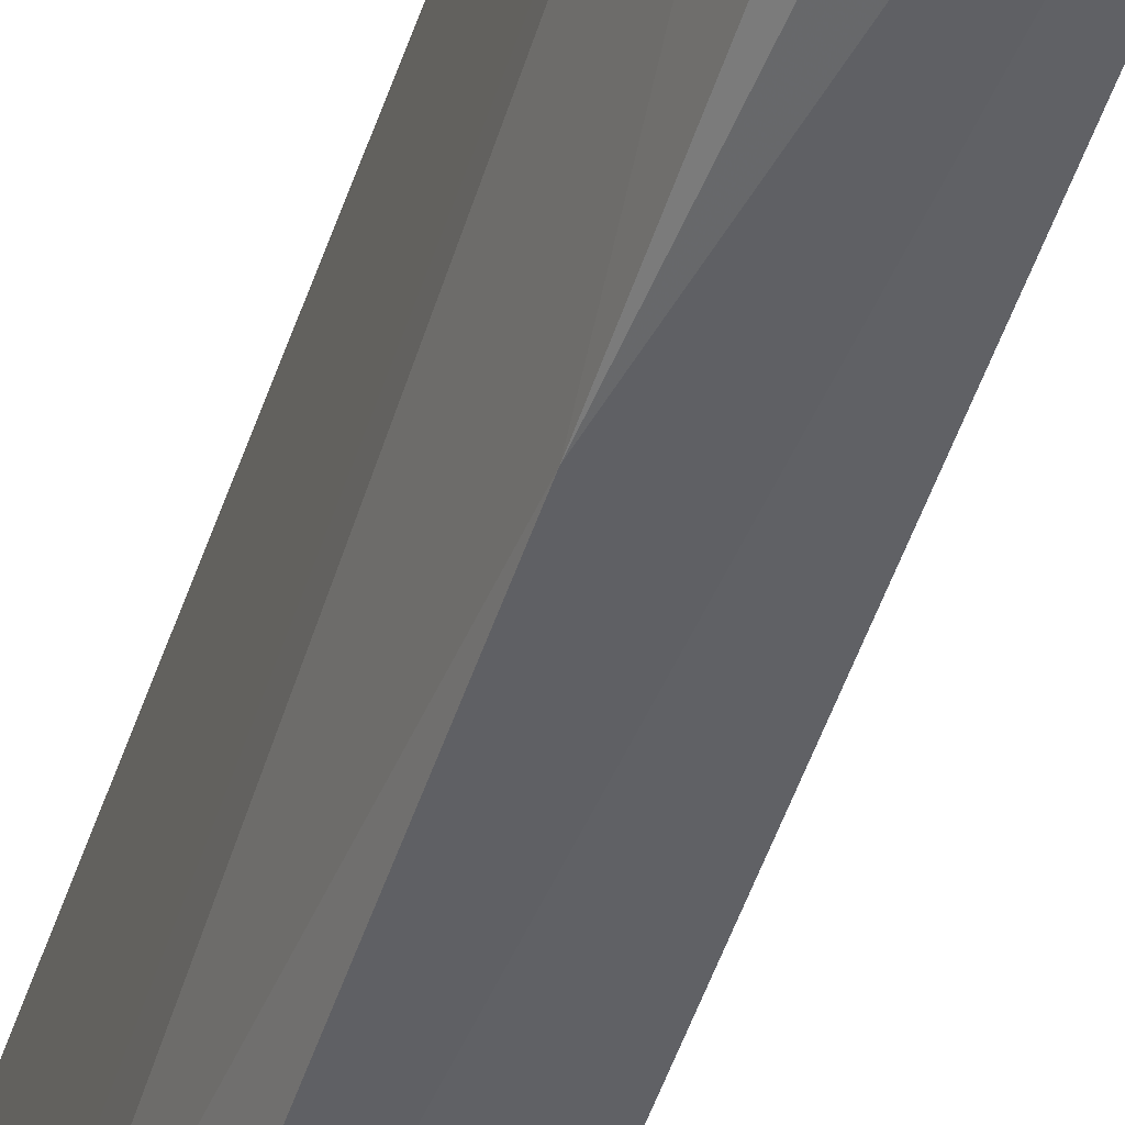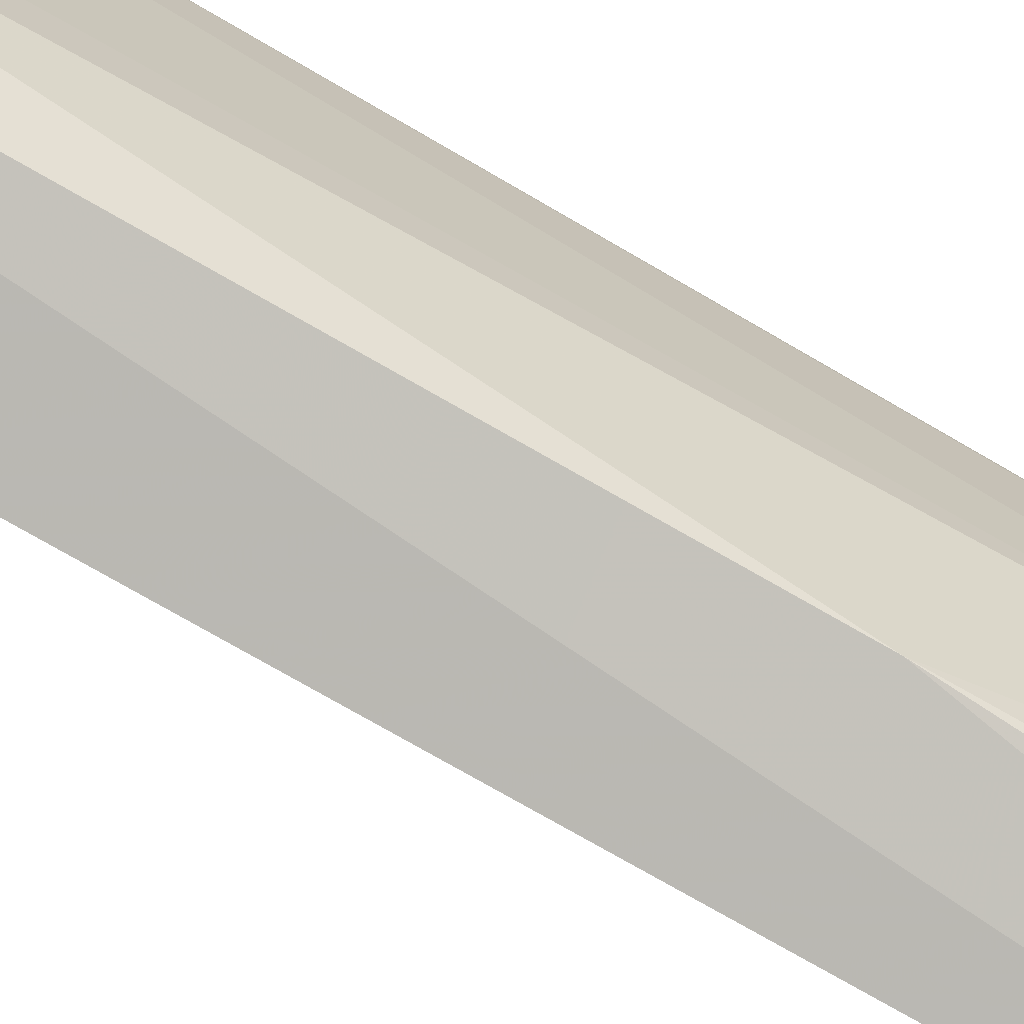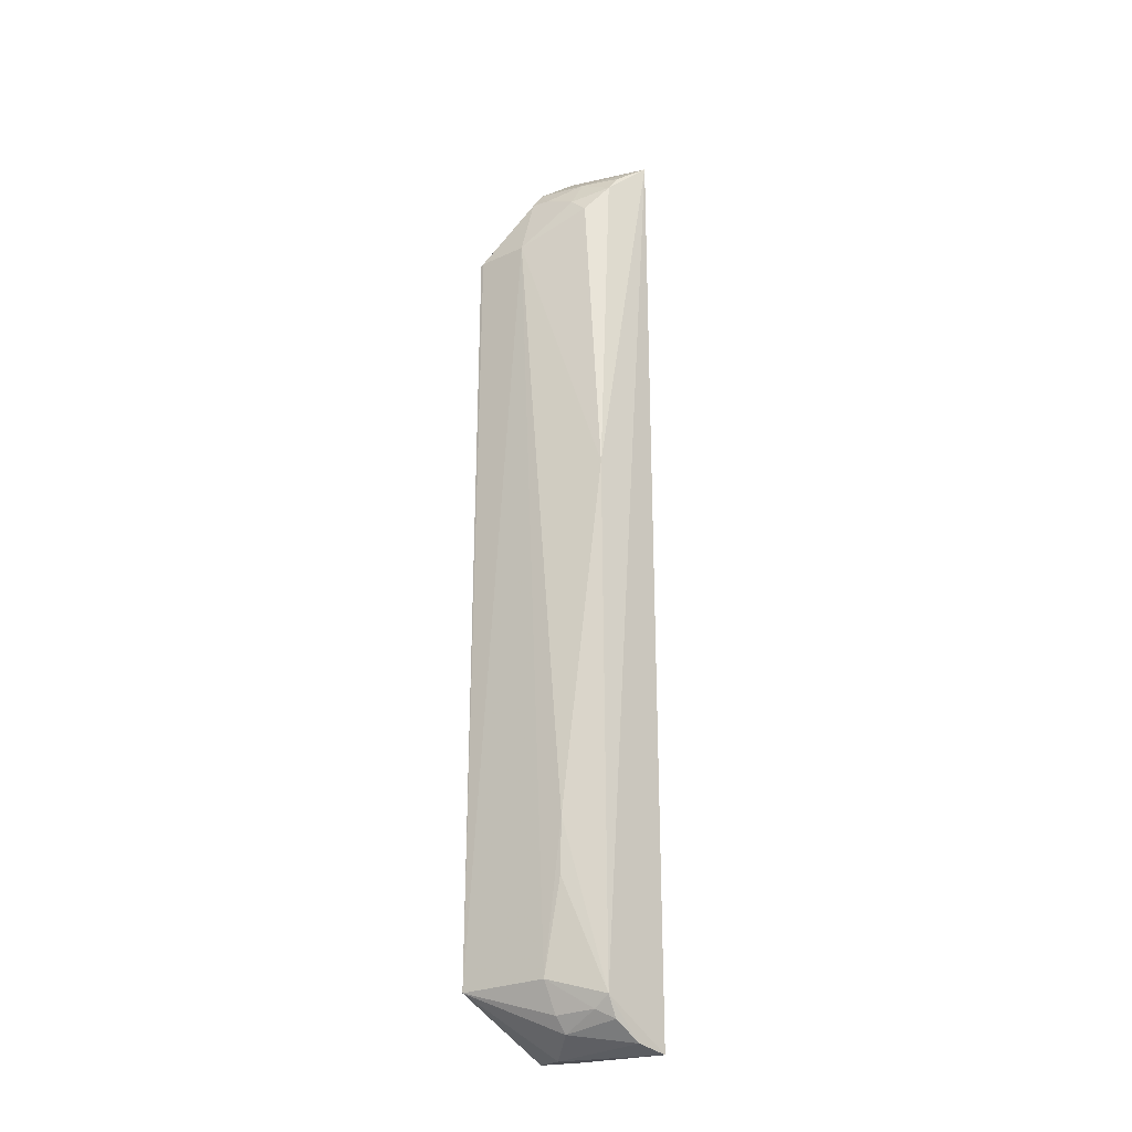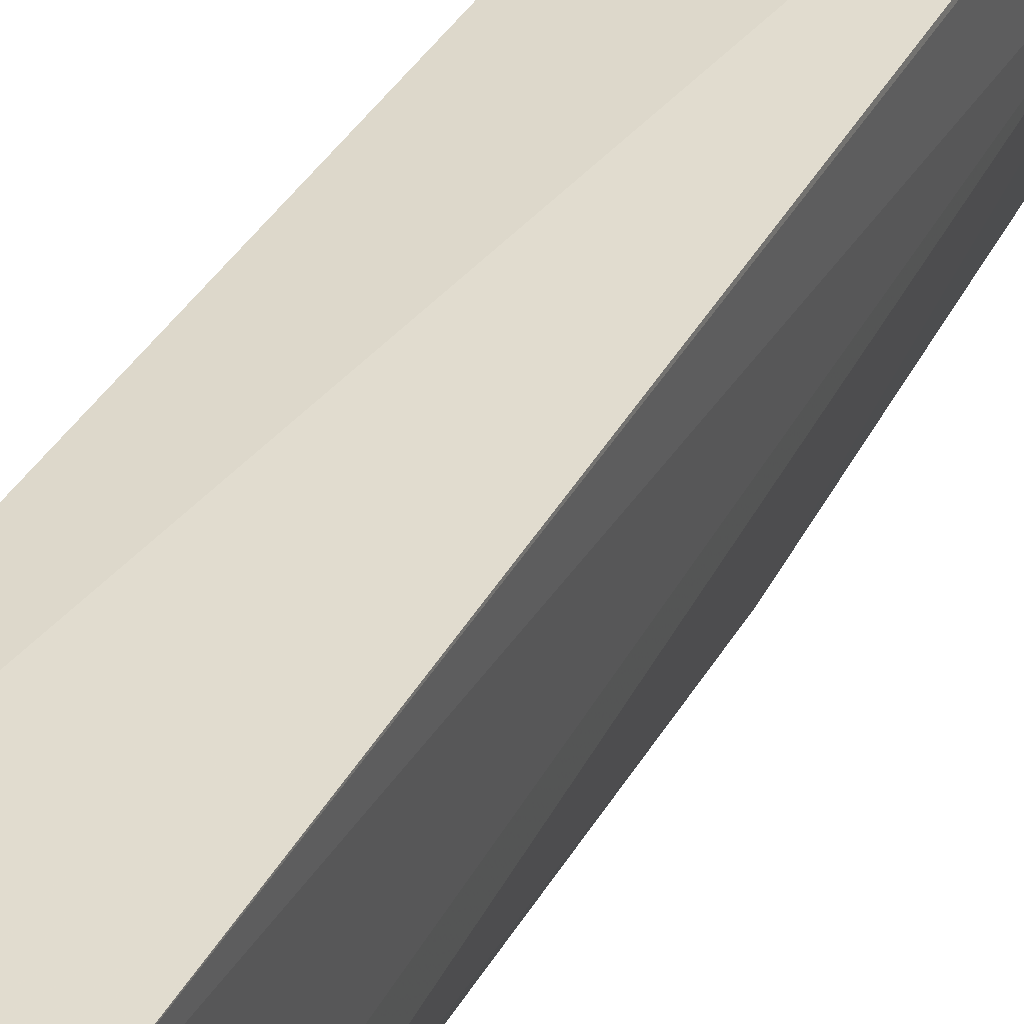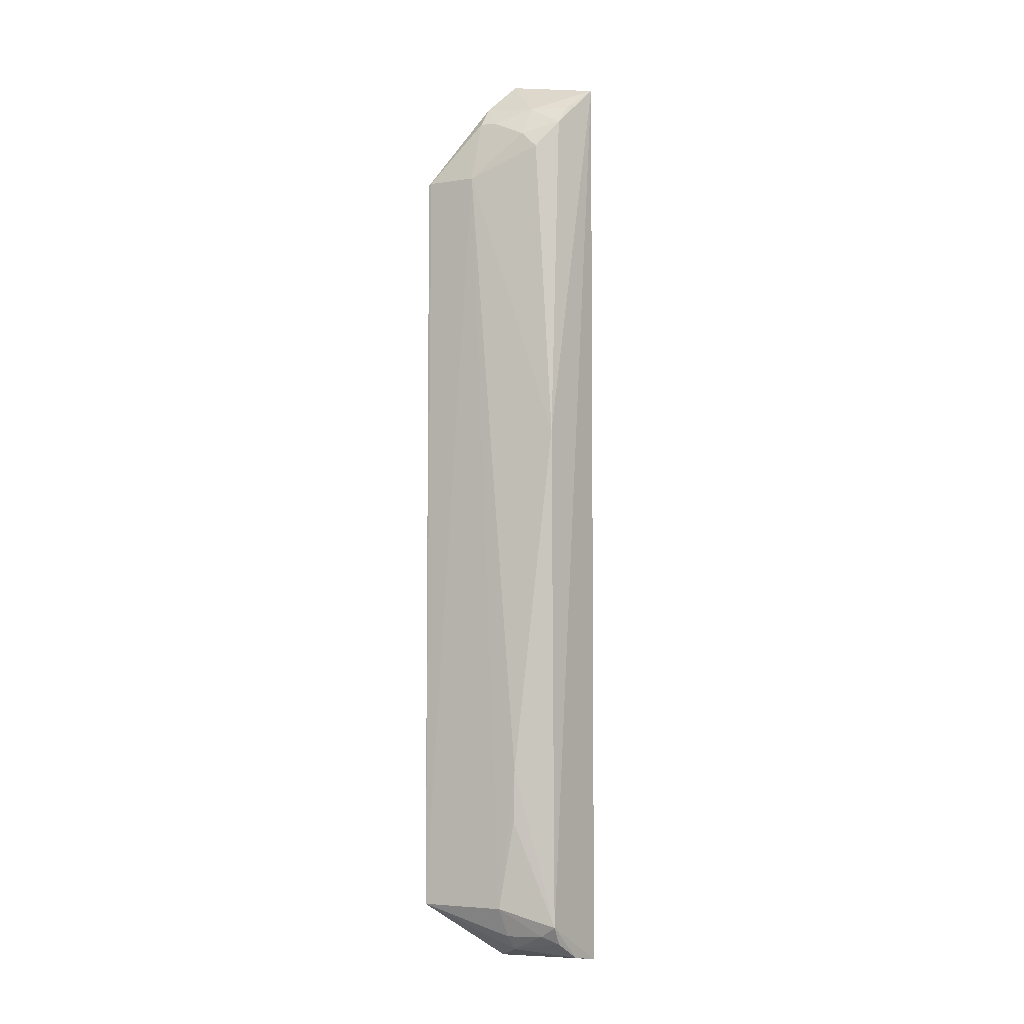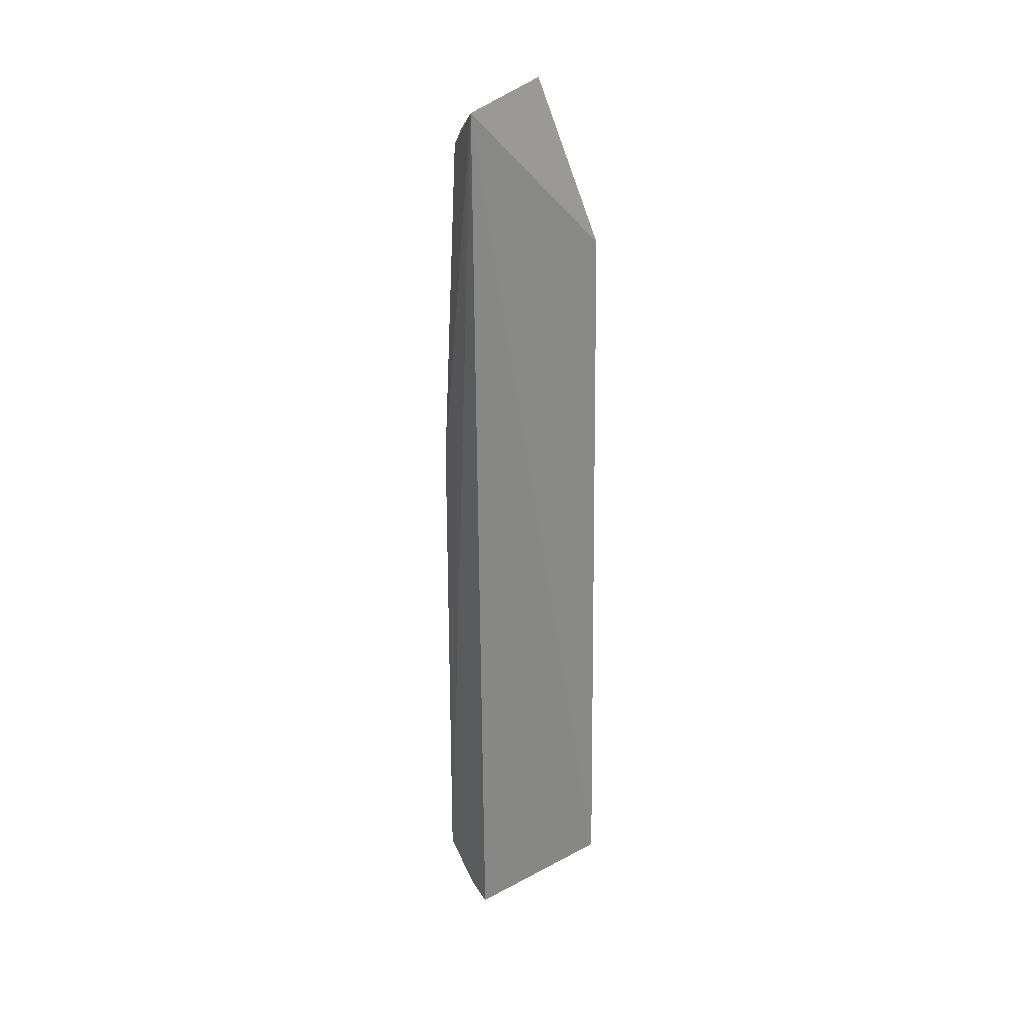
<metadata>
{"format":"obj","ext":"obj","renderer":"f3d","projection":"perspective","resolution":1024,"background":"white","views":[{"elev":-47.9,"azim":-17.6,"up":"+Y"},{"elev":-78.3,"azim":-119.8,"up":"+Y"},{"elev":-25.5,"azim":-49.3,"up":"+Z"},{"elev":32.7,"azim":-156.5,"up":"+Y"},{"elev":-3.8,"azim":-56.3,"up":"+Z"},{"elev":29.0,"azim":51.5,"up":"+Z"}]}
</metadata>
<code>
v -0.02182 -0.004262 0.07794
v -0.02075 -0.01162 0.07667
v -0.01929 0.00113 0.001574
v -0.02305 -0.00382 0.0006719
v -0.02769 -0.003565 0.06845
v -0.02026 -0.01136 0.0005994
v -0.02024 0.000685 0.06395
v -0.02603 -0.004925 0.0735
v -0.02839 0.0006926 0.005335
v -0.02049 -0.003958 0.0009623
v -0.02593 -0.01093 0.004016
v -0.02795 0.0008821 0.06836
v -0.02584 -0.009056 0.07097
v -0.02447 -0.007705 0.07474
v -0.02744 -0.007809 0.01274
v -0.02554 -0.006685 0.001788
v -0.02519 -0.003642 0.07514
v -0.02625 -0.003596 0.07359
v -0.02796 0.0006301 0.0685
v -0.02589 -0.007677 0.07227
v -0.026 -0.01074 0.04593
v -0.02433 -0.01048 0.07324
v -0.02765 -0.00648 0.005398
v -0.02271 -0.01102 0.001057
v -0.02743 -0.007897 0.01714
v -0.02328 -0.01064 0.0747
v -0.02652 -0.006603 0.002987
v -0.02489 -0.01072 0.002451
v -0.02588 -0.009635 0.003139
f 6 3 2
f 7 1 2
f 7 2 3
f 9 3 4
f 10 6 4
f 10 4 3
f 10 3 6
f 11 6 2
f 12 1 7
f 12 7 3
f 12 3 9
f 14 2 1
f 16 9 4
f 17 1 12
f 17 14 1
f 17 8 14
f 18 17 12
f 18 8 17
f 19 12 9
f 19 9 5
f 19 18 12
f 19 5 18
f 20 5 13
f 20 18 5
f 20 8 18
f 20 14 8
f 21 11 2
f 21 13 5
f 22 21 2
f 22 13 21
f 22 20 13
f 22 14 20
f 23 5 9
f 23 11 15
f 24 16 4
f 24 4 6
f 24 6 11
f 25 15 11
f 25 11 21
f 25 21 5
f 25 23 15
f 25 5 23
f 26 22 2
f 26 2 14
f 26 14 22
f 27 23 9
f 27 9 16
f 28 24 11
f 28 16 24
f 29 11 23
f 29 23 27
f 29 28 11
f 29 27 16
f 29 16 28

</code>
